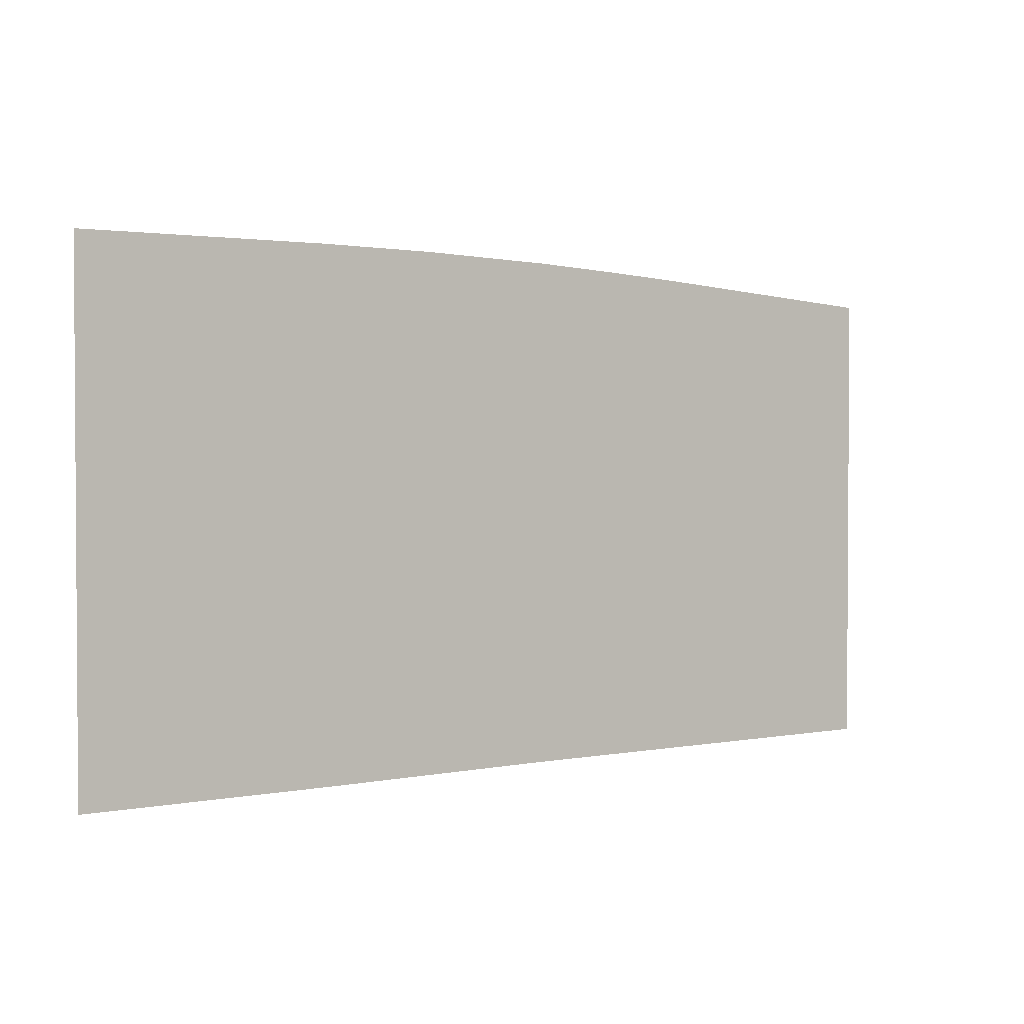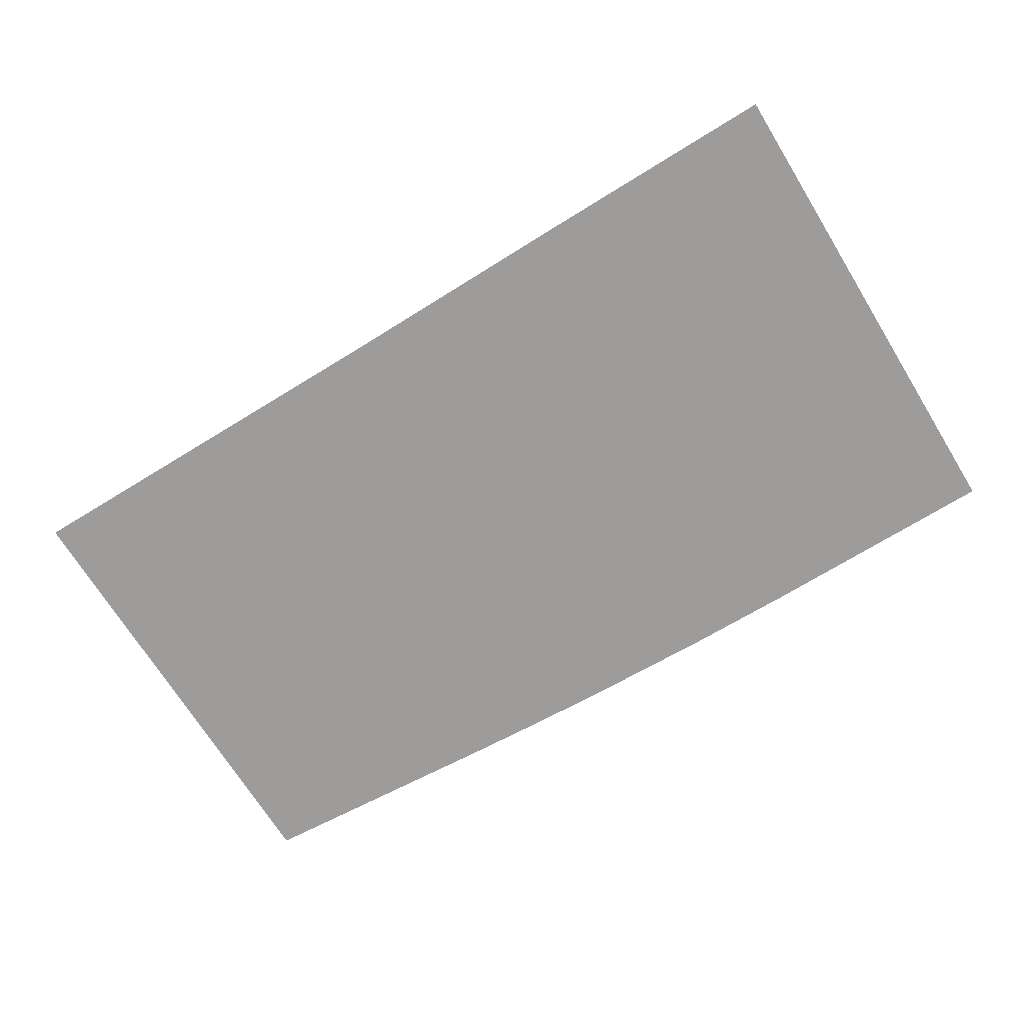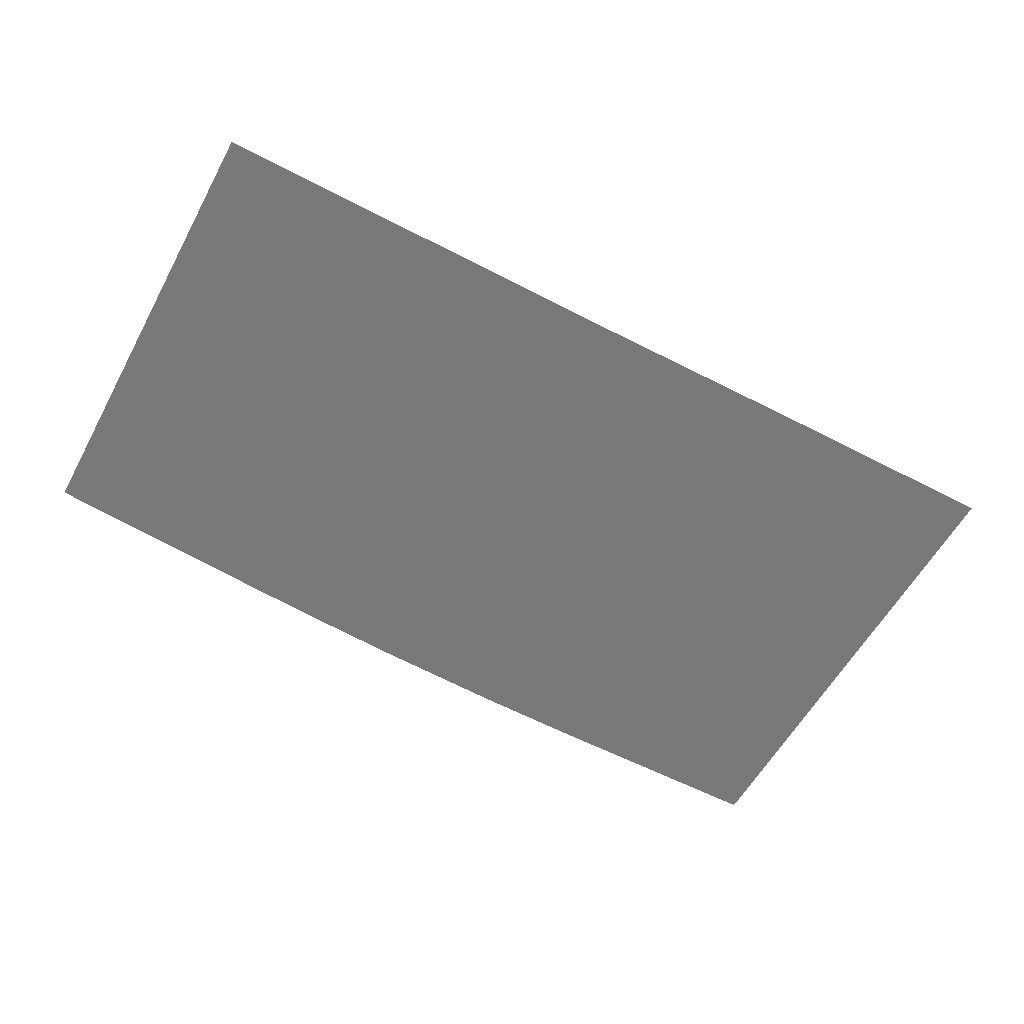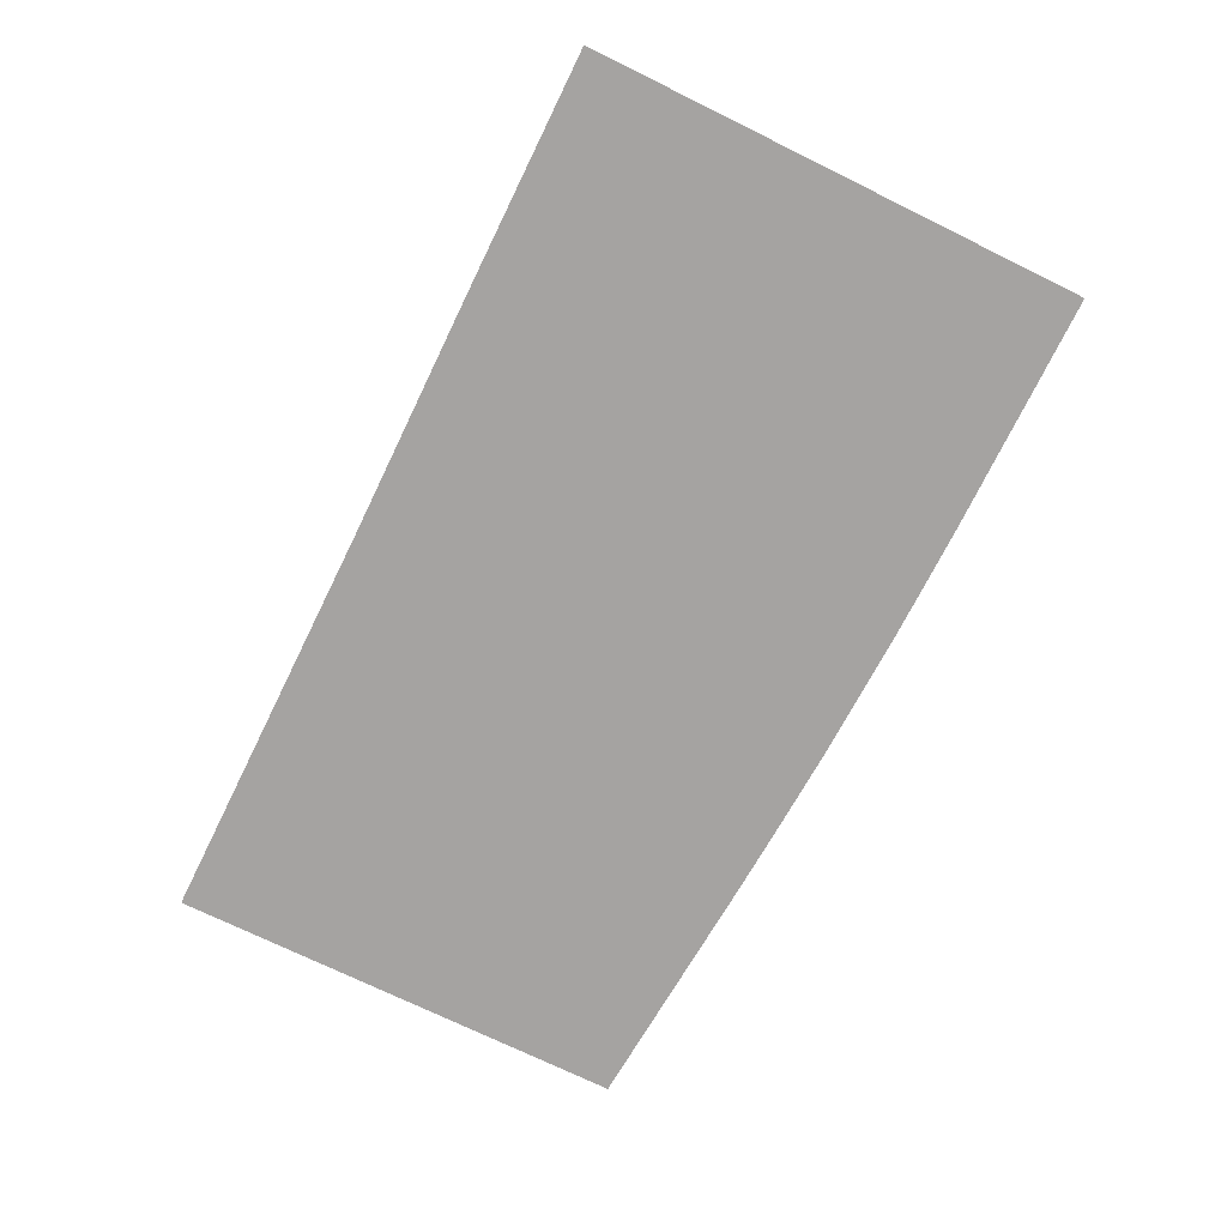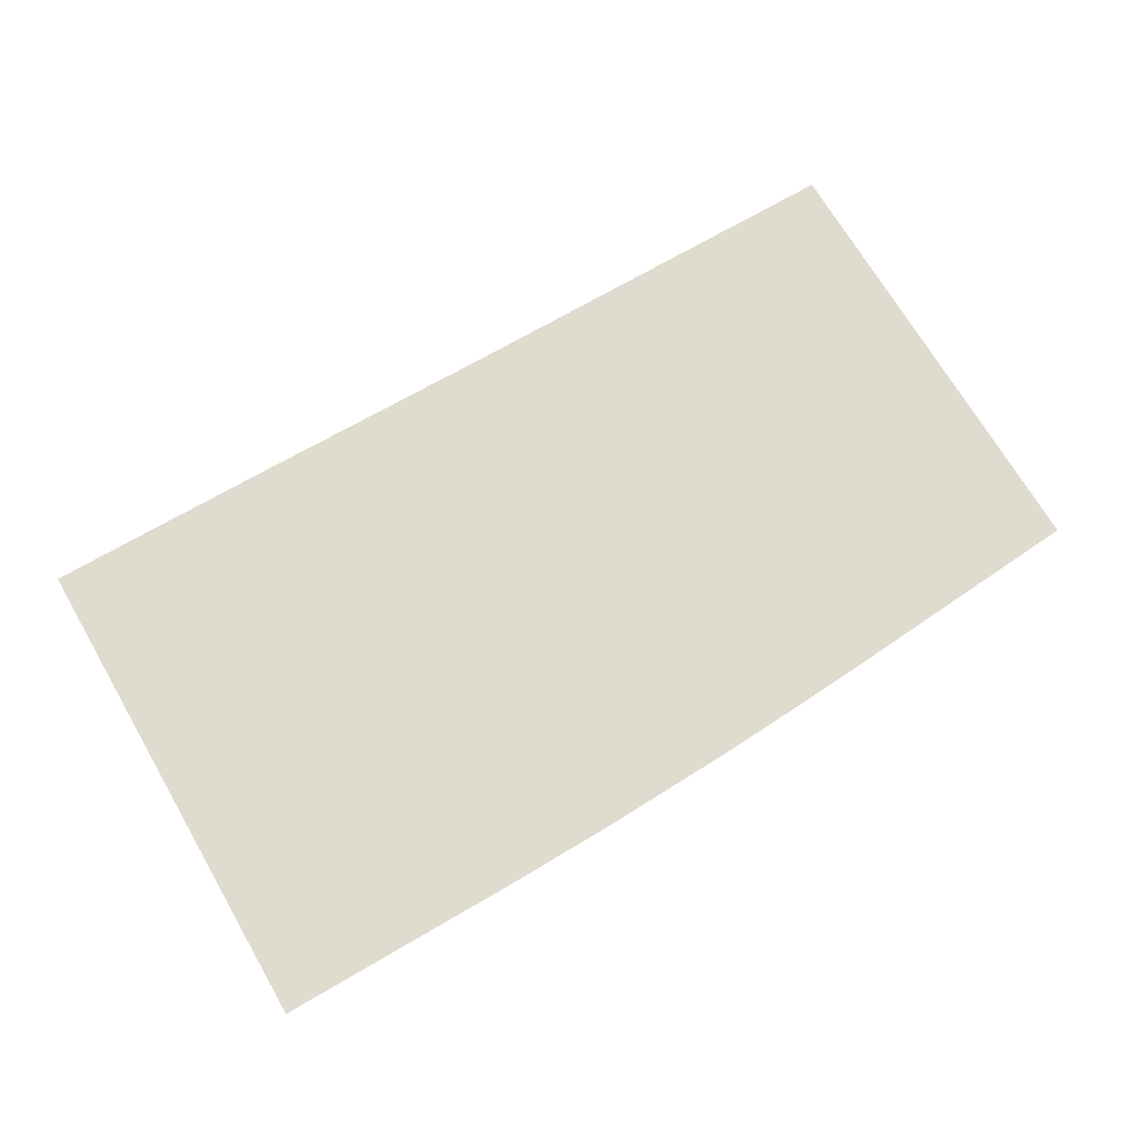
<metadata>
{"format":"obj","ext":"obj","renderer":"f3d","projection":"perspective","resolution":1024,"background":"white","views":[{"elev":2.1,"azim":145.2,"up":"+Y"},{"elev":-70.3,"azim":31.7,"up":"+Z"},{"elev":-57.8,"azim":-28.4,"up":"+Z"},{"elev":-73.1,"azim":63.9,"up":"+Z"},{"elev":70.4,"azim":149.8,"up":"+Z"}]}
</metadata>
<code>
v  -0.0005 -25.35 -1e-06
v  22.63 -25.29 -1e-06
v  36.04 -25.35 -1e-06
v  -0.0005 9.2e-05 -0
v  22.66 1.56 -0
v  36.04 1.902 -0
v  29.84 1.811 -0
v  26.42 1.69 -0
v  16.1 1.178 -0
v  13.75 1.026 -0
v  8.461 0.6311 -0
v  20.16 1.421 -0
v  18.11 1.307 -0
v  49.28 -25.35 -1e-06
v  49.28 1.902 -0
g Object04
f 2 8 7
f 2 7 3
f 8 2 5
f 2 12 5
f 11 2 1
f 12 2 13
f 2 10 9
f 2 11 10
f 13 2 9
f 11 1 4
f 3 7 6
f 3 6 15
f 15 14 3
g

</code>
